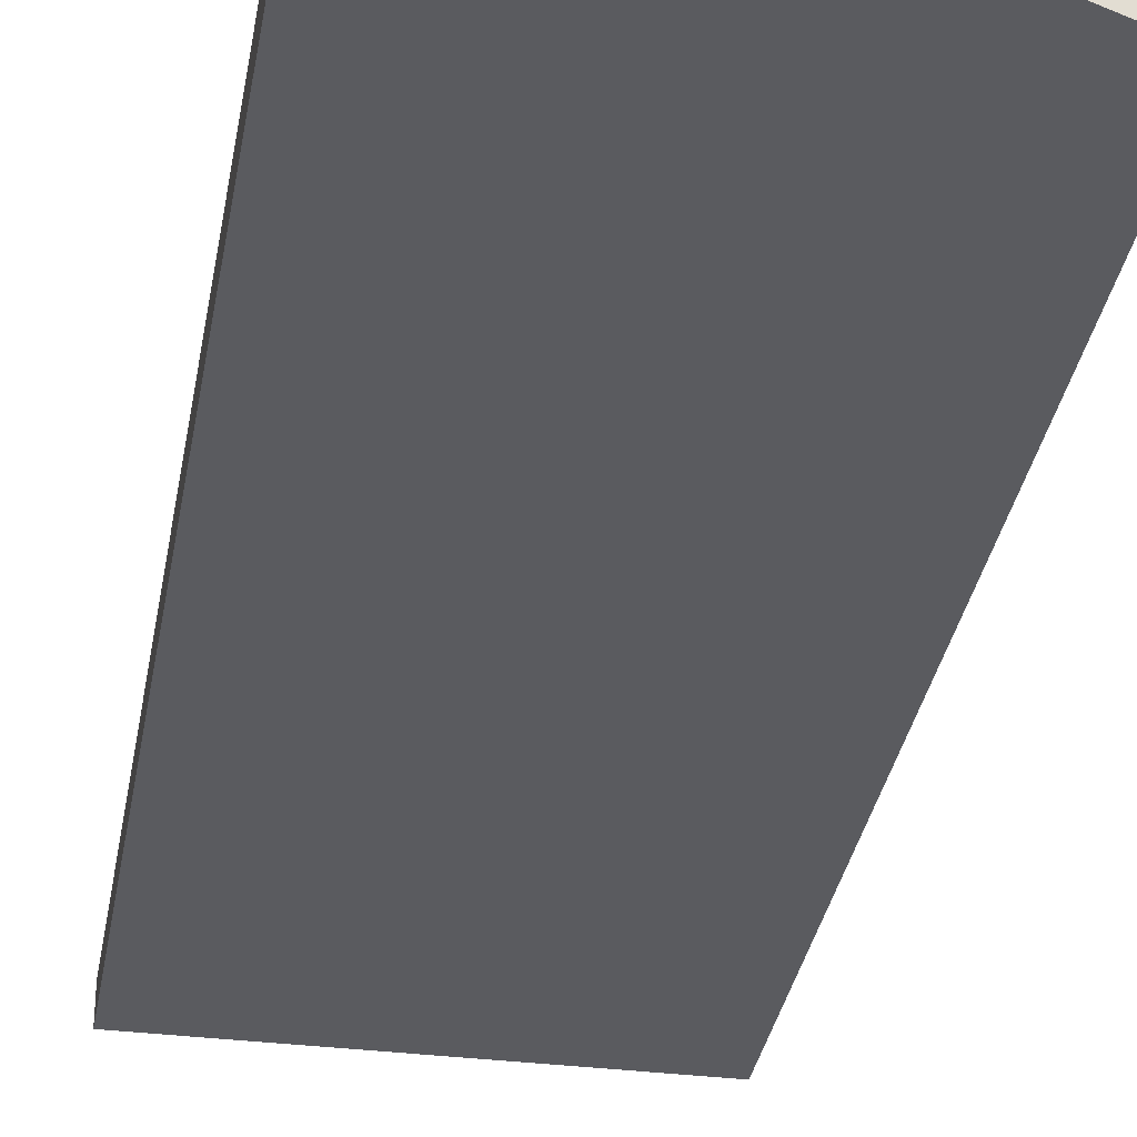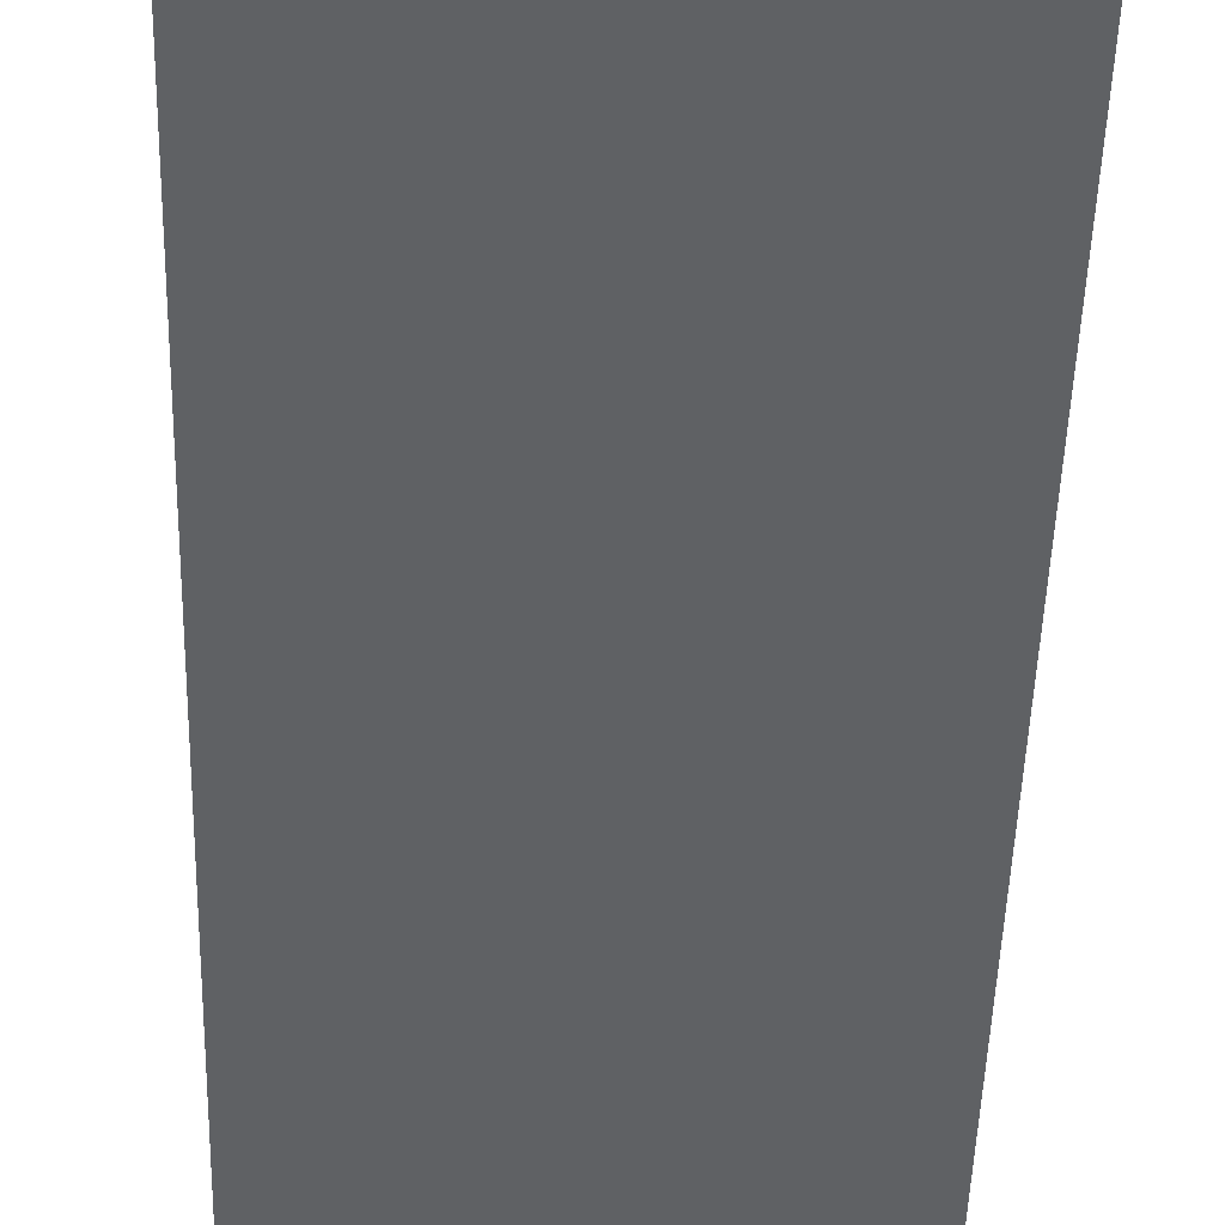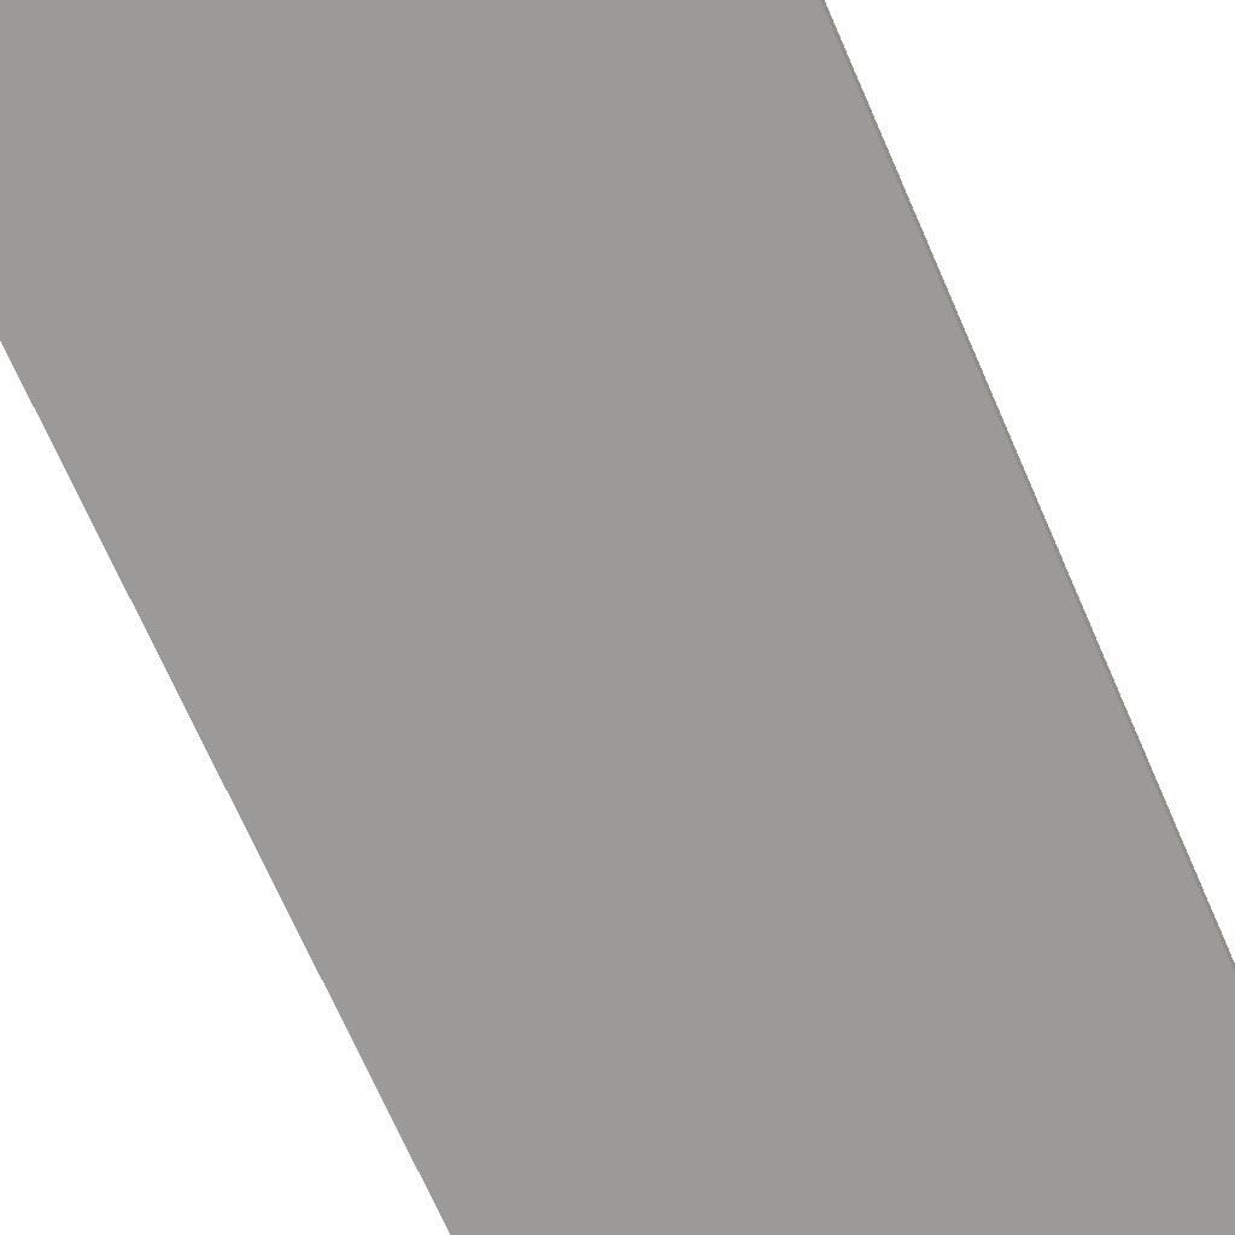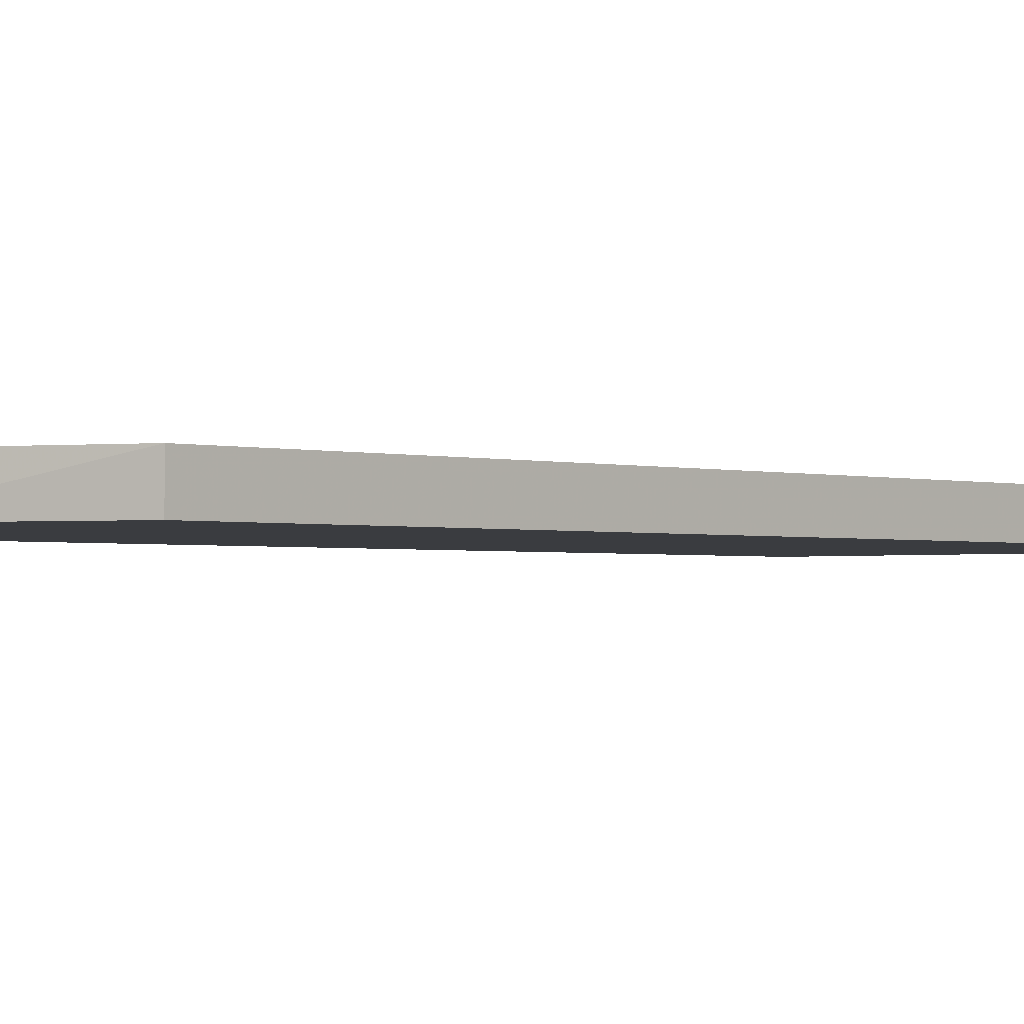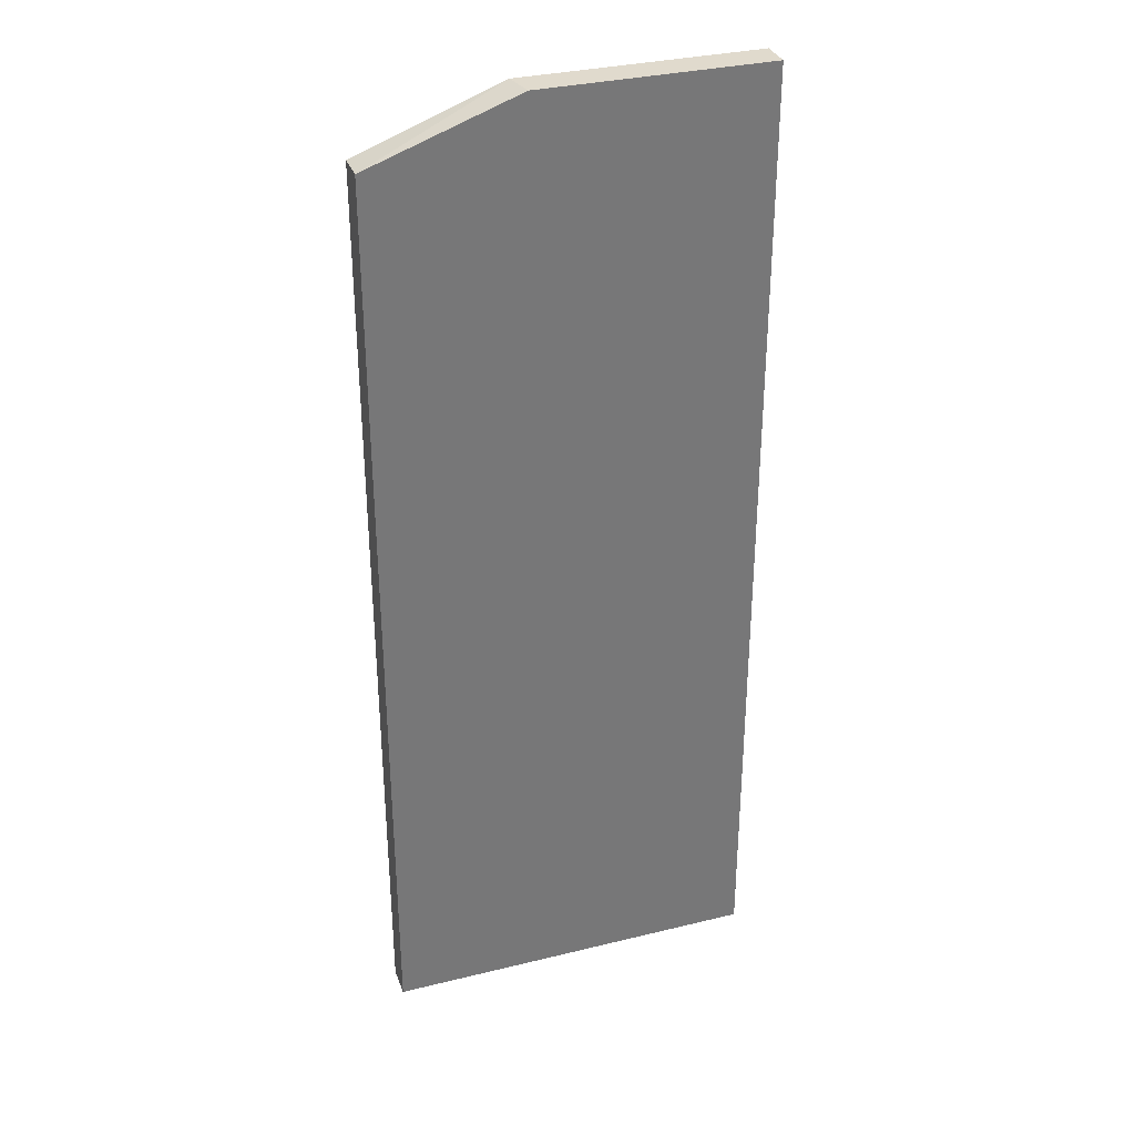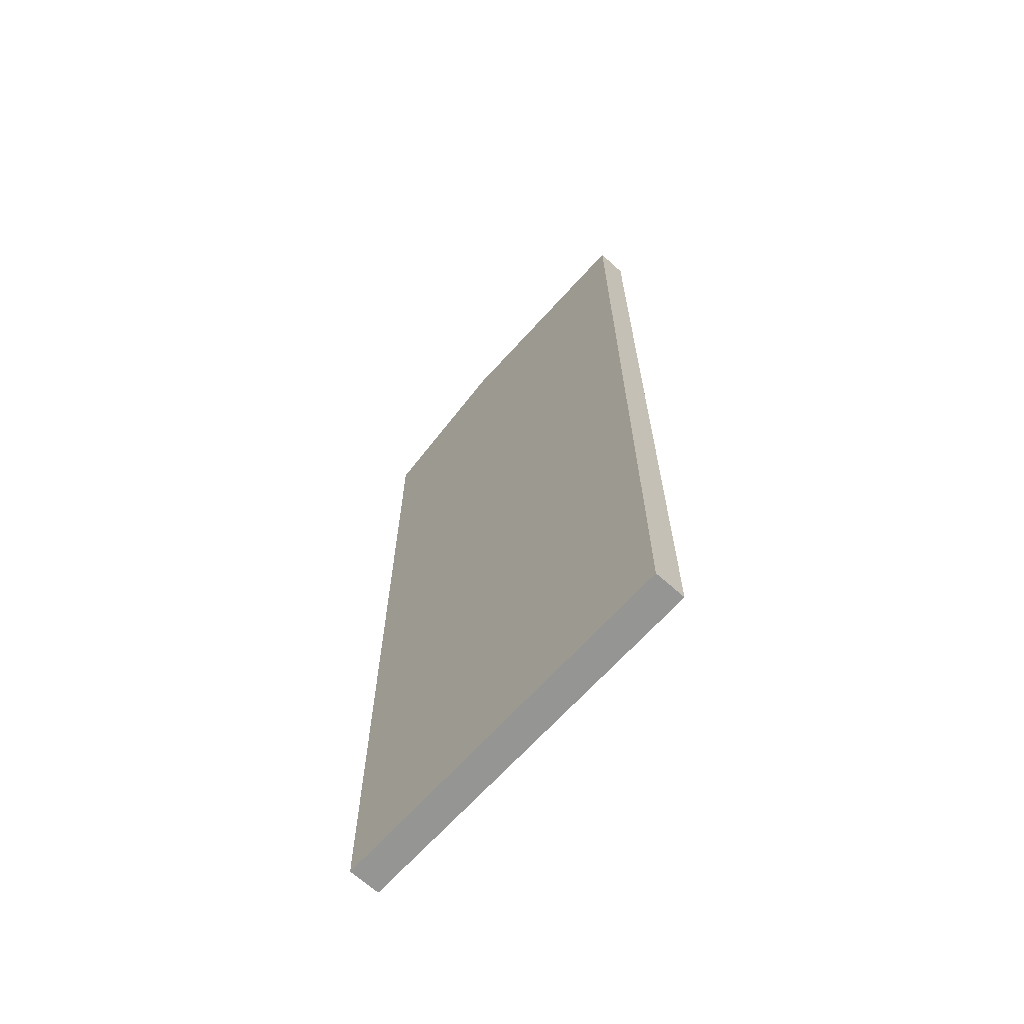
<metadata>
{"format":"obj","ext":"obj","renderer":"f3d","projection":"perspective","resolution":1024,"background":"white","views":[{"elev":-33.4,"azim":170.3,"up":"+Z"},{"elev":-46.6,"azim":178.4,"up":"+Z"},{"elev":-69.5,"azim":23.5,"up":"+Z"},{"elev":-1.6,"azim":-138.8,"up":"+Z"},{"elev":33.1,"azim":-18.6,"up":"+Y"},{"elev":-67.3,"azim":47.9,"up":"+Y"}]}
</metadata>
<code>
v 295.3 10 -160.3
v 304.5 10 -160.3
v 295.3 10 -159.5
v 295.3 32.5 -160.3
v 304.5 10 -159.5
v 304.5 33.81 -160.3
v 295.3 32.5 -159.5
v 298.8 33.81 -160.3
v 304.5 33.81 -159.5
v 298.9 33.81 -159.5
f 1 2 5
f 1 5 3
f 1 3 7
f 1 7 4
f 1 4 8
f 1 8 6
f 1 6 2
f 2 6 9
f 2 9 5
f 3 5 9
f 3 9 10
f 3 10 7
f 4 7 8
f 6 8 10
f 6 10 9
f 7 10 8

</code>
